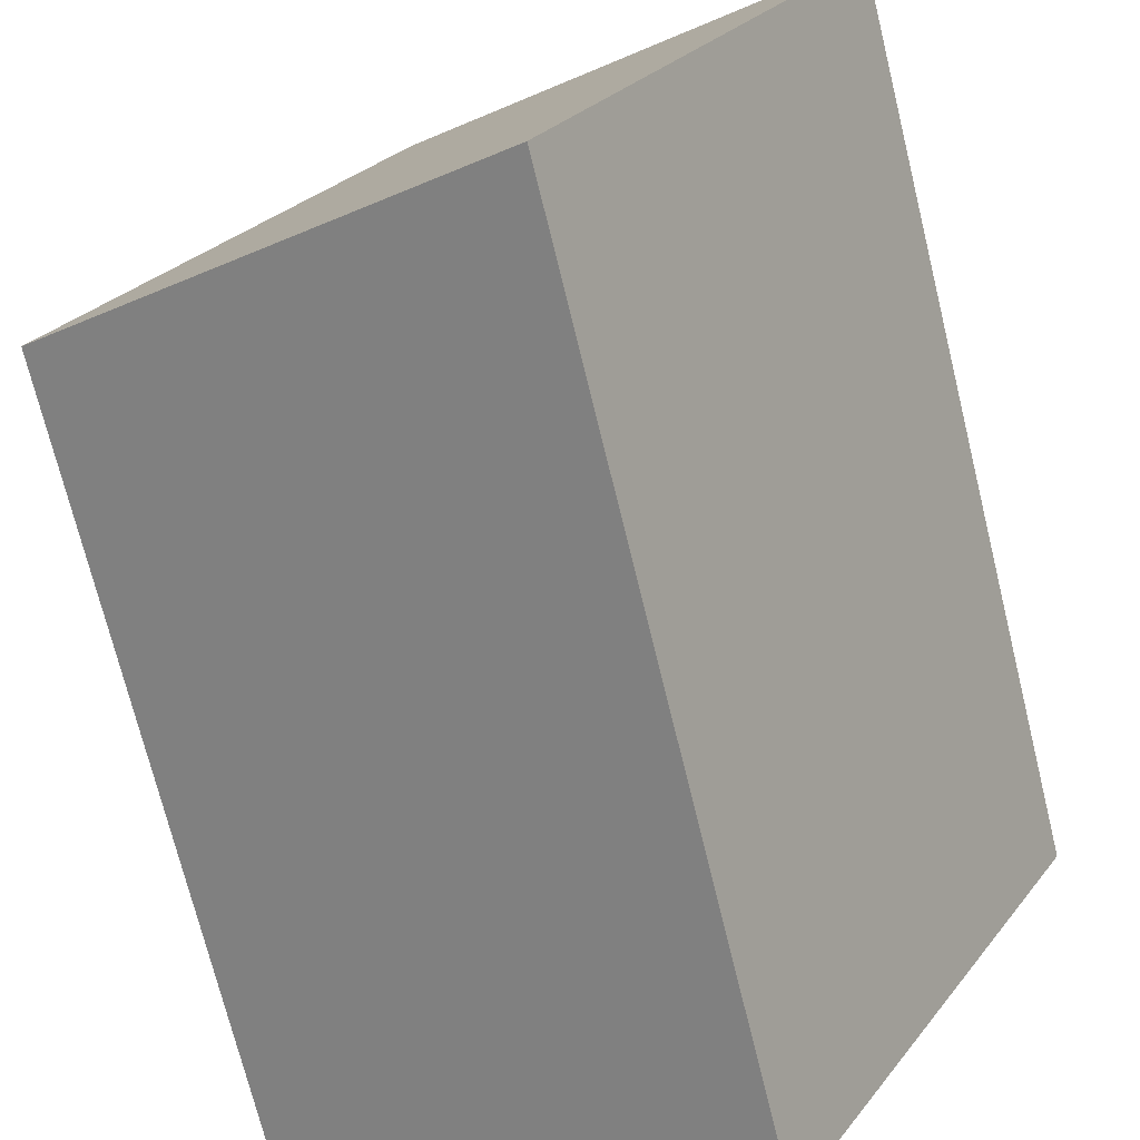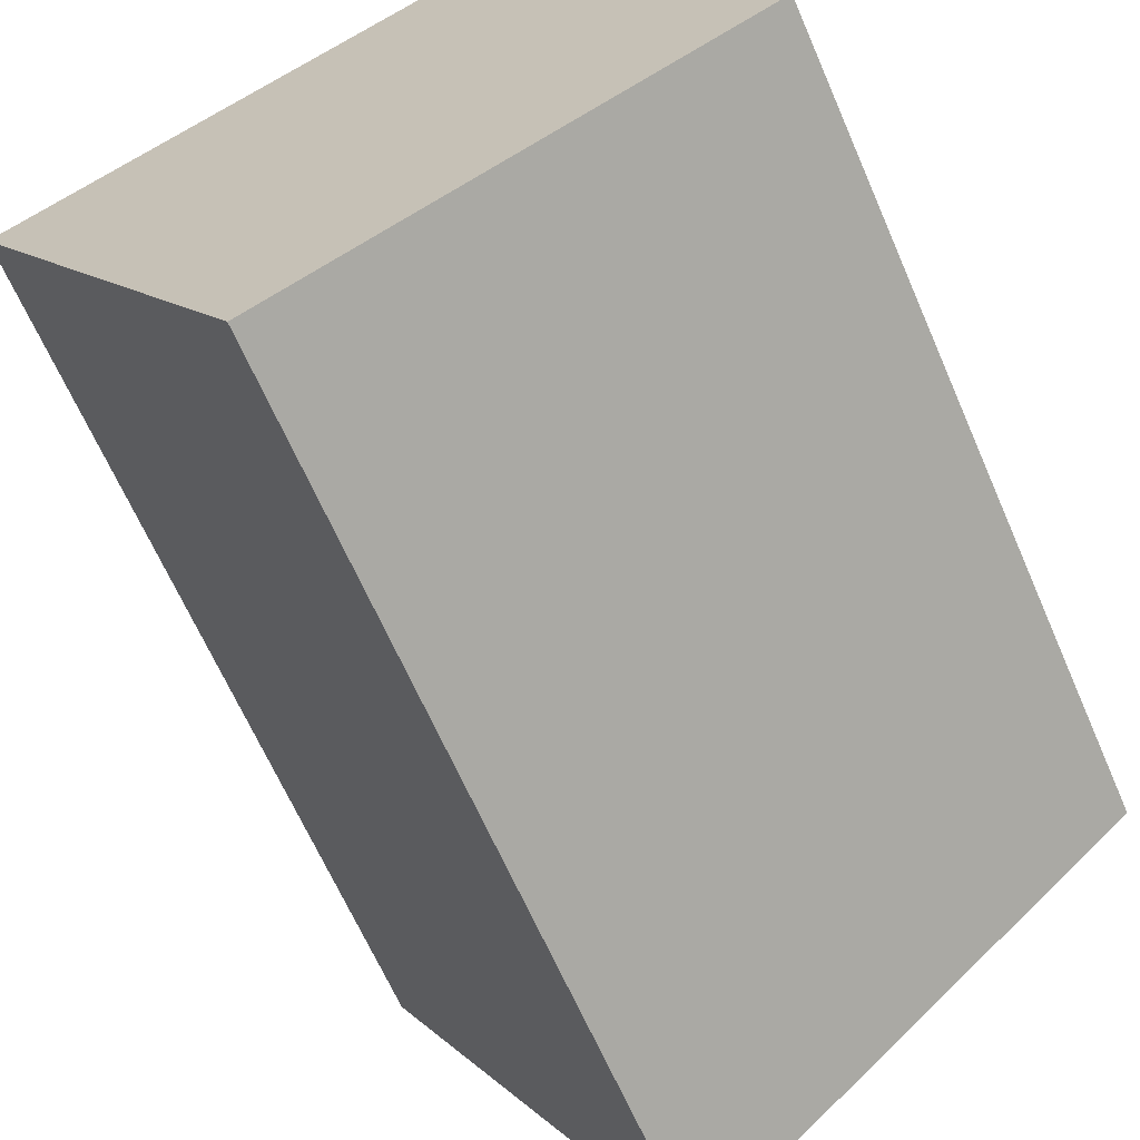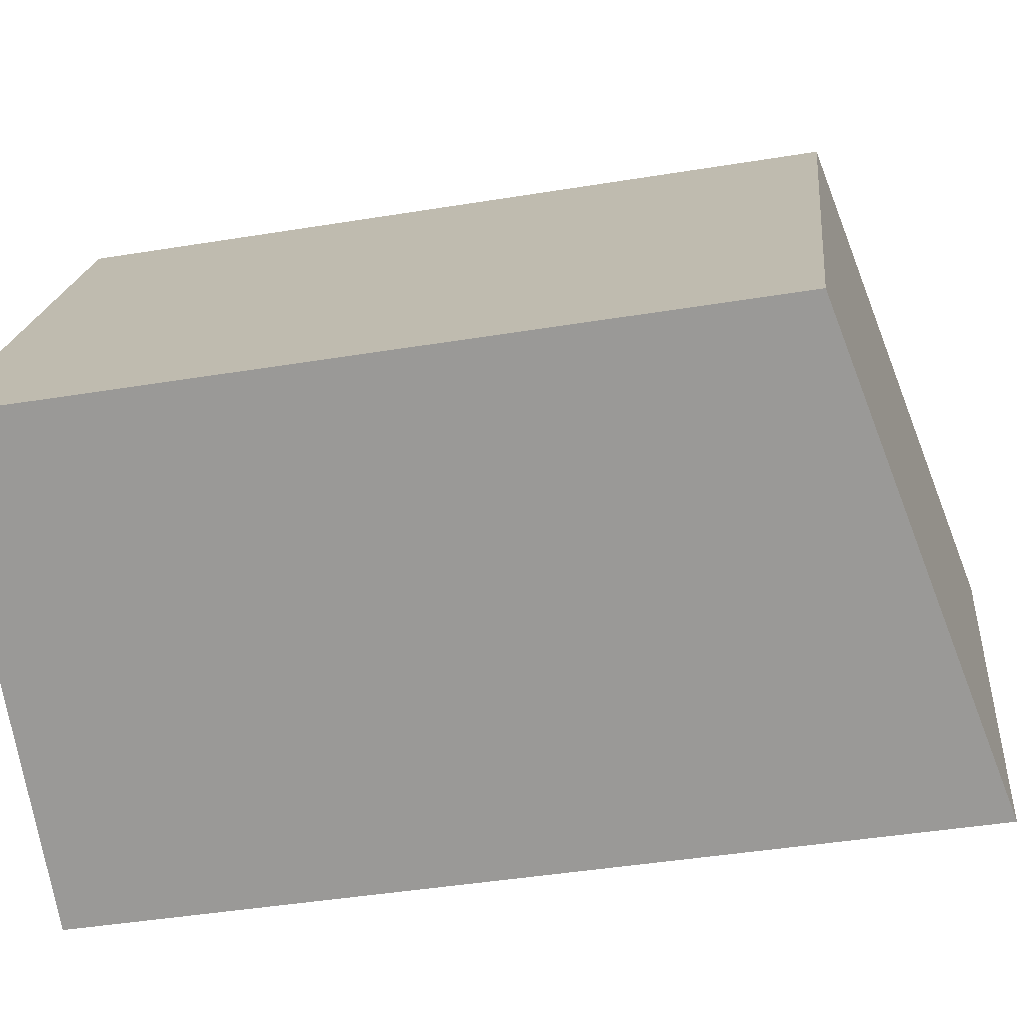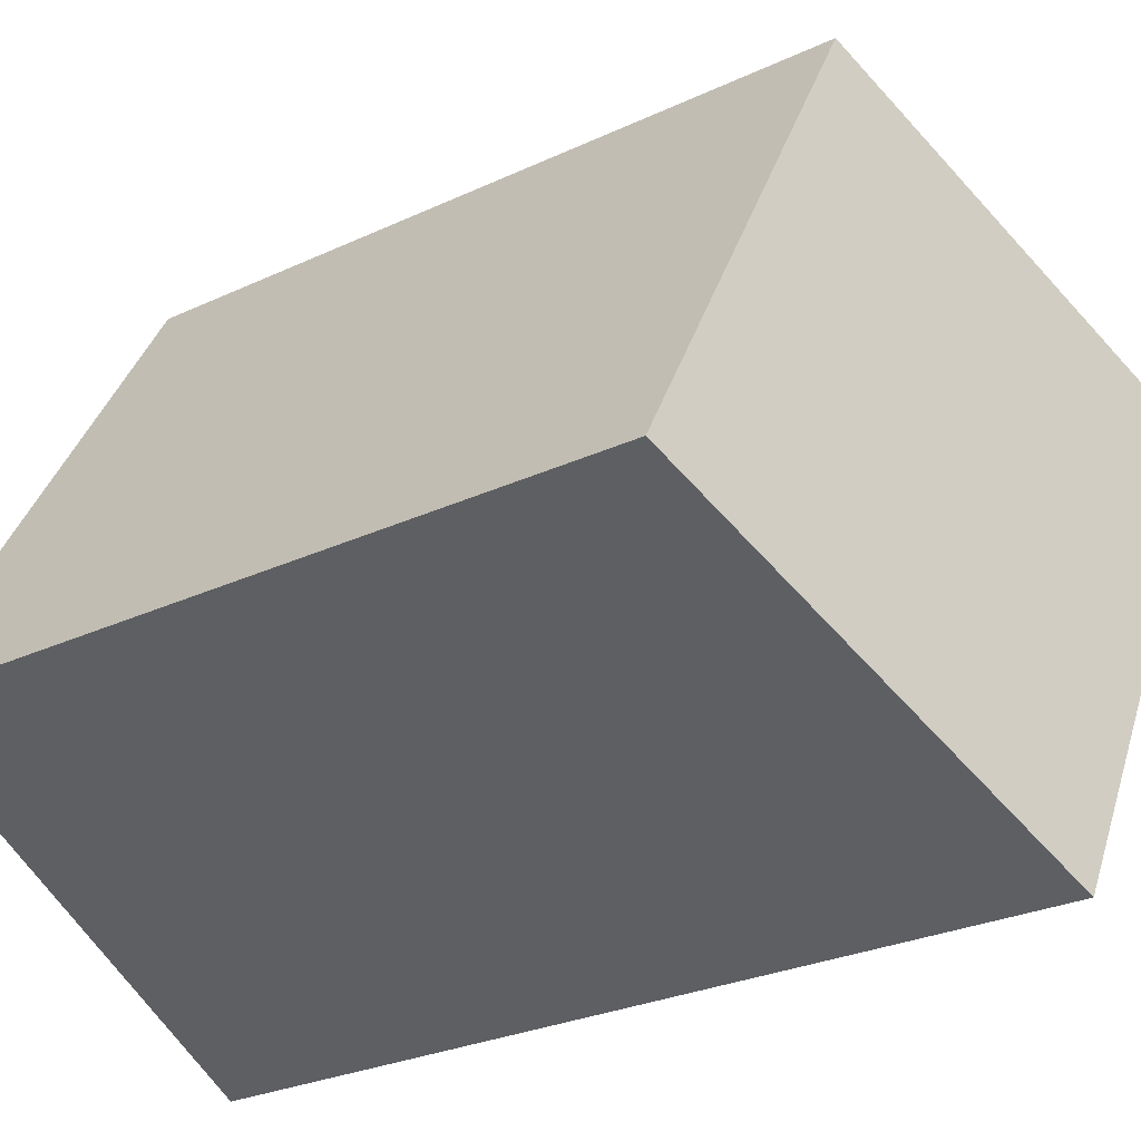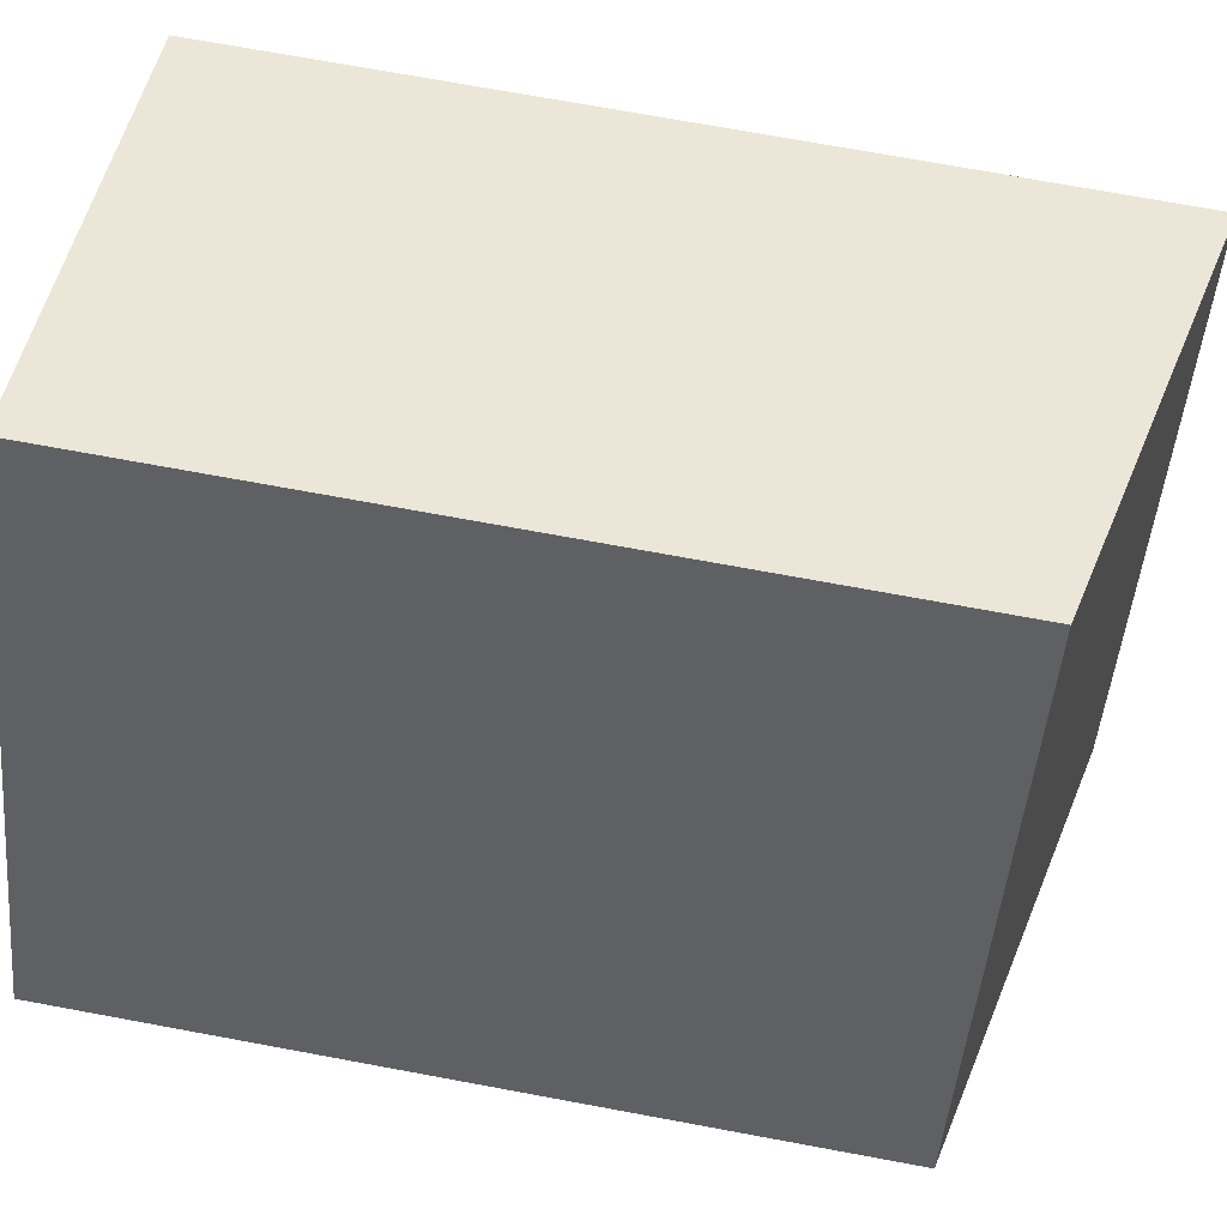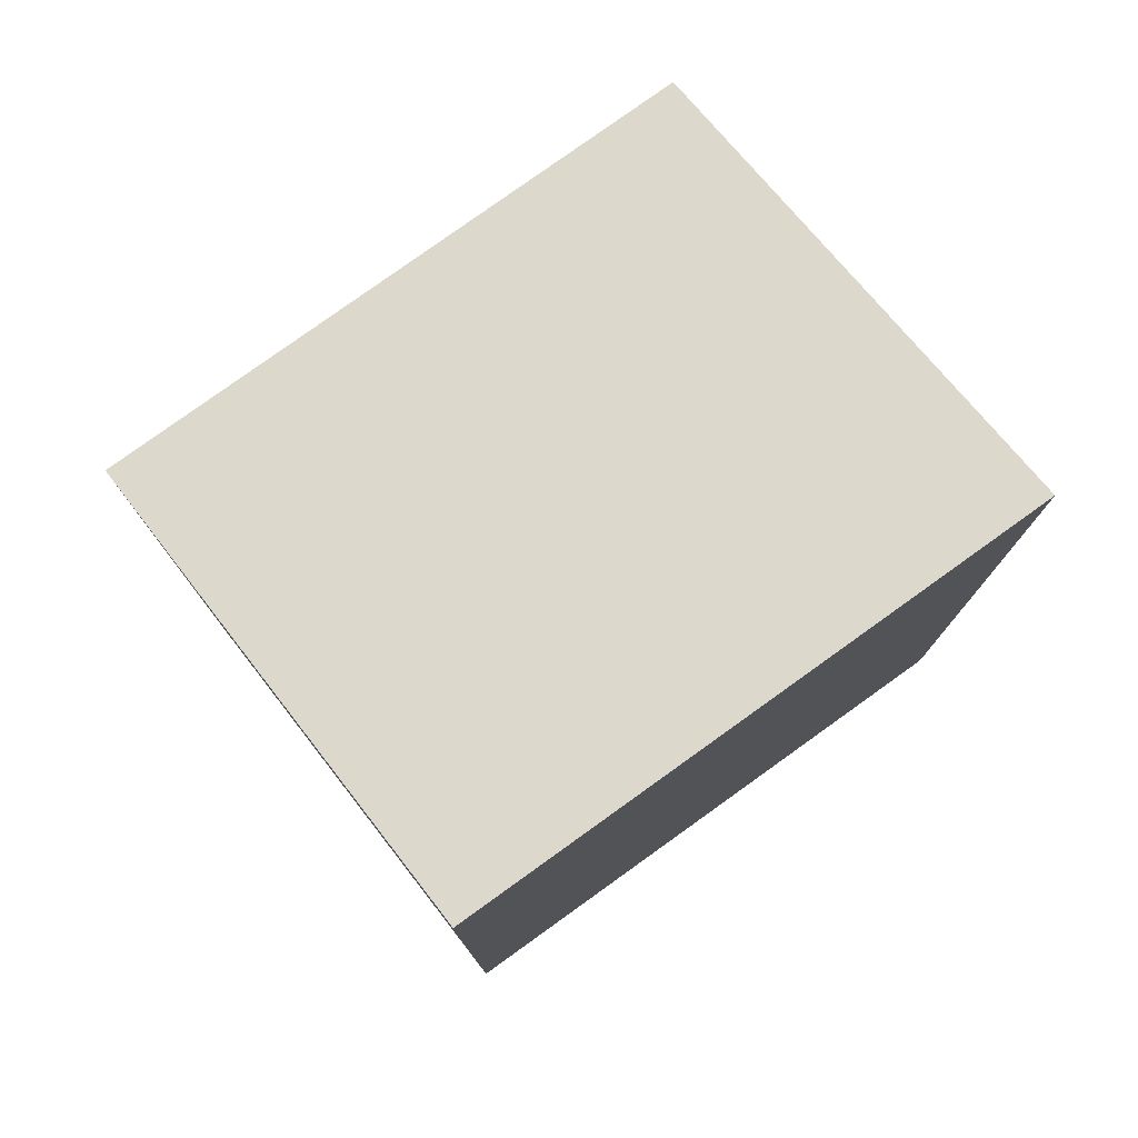
<metadata>
{"format":"obj","ext":"obj","renderer":"f3d","projection":"perspective","resolution":1024,"background":"white","views":[{"elev":-72.3,"azim":-166.2,"up":"+Z"},{"elev":-65.2,"azim":23.5,"up":"+Z"},{"elev":-43.1,"azim":101.0,"up":"+Z"},{"elev":-27.3,"azim":125.9,"up":"+Z"},{"elev":71.5,"azim":100.5,"up":"+Z"},{"elev":79.1,"azim":-154.9,"up":"+Y"}]}
</metadata>
<code>
v  2.759 3.019e-16 -4.931
v  4.169 -1.312e-16 2.143
v  0 0 0
v  6.928 1.707e-16 -2.789
v  0.0001734 8.119 -0.0002569
v  2.759 8.119 -4.931
v  6.928 7.178 -2.789
v  4.169 7.178 2.142
g defaultobject
f 1 2 3
f 2 1 4
f 5 1 3
f 1 5 6
f 6 4 1
f 4 6 7
f 4 8 2
f 8 4 7
f 2 5 3
f 5 2 8
f 8 6 5
f 6 8 7

</code>
